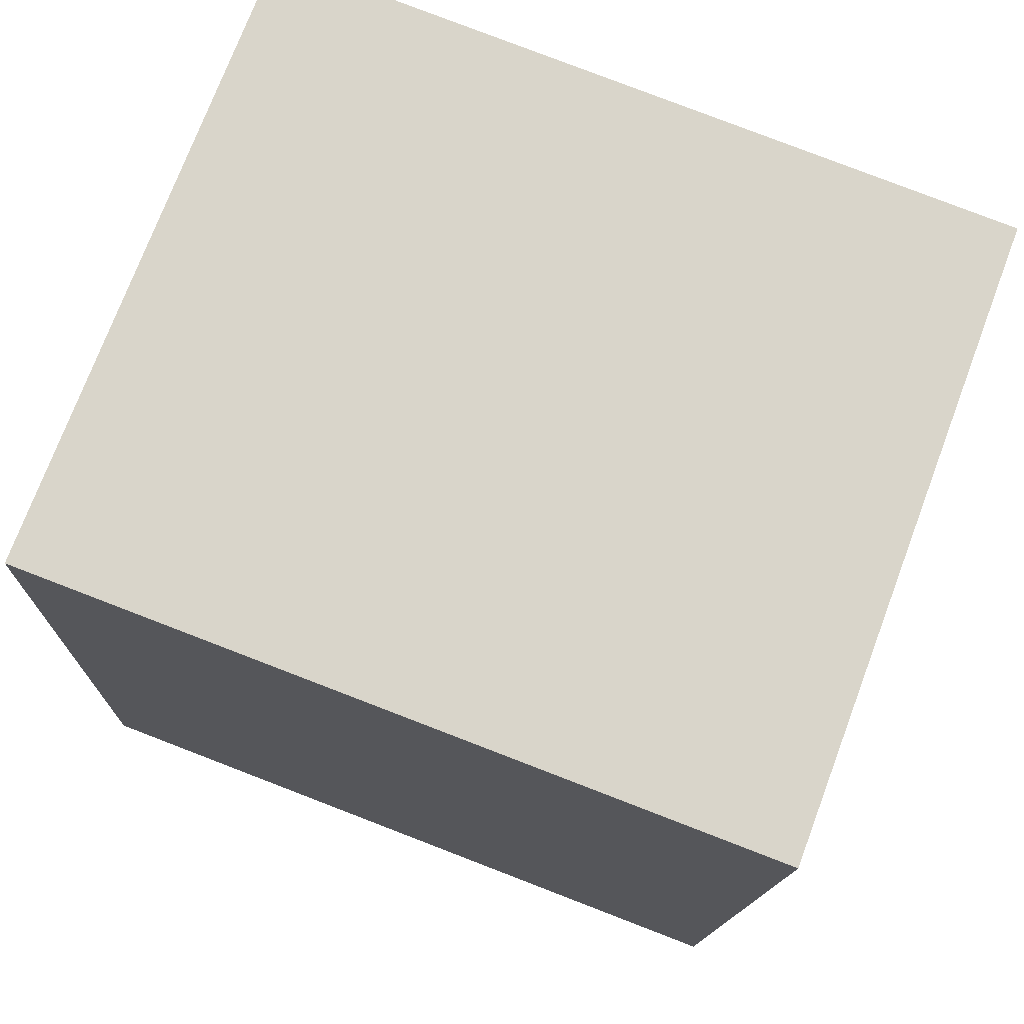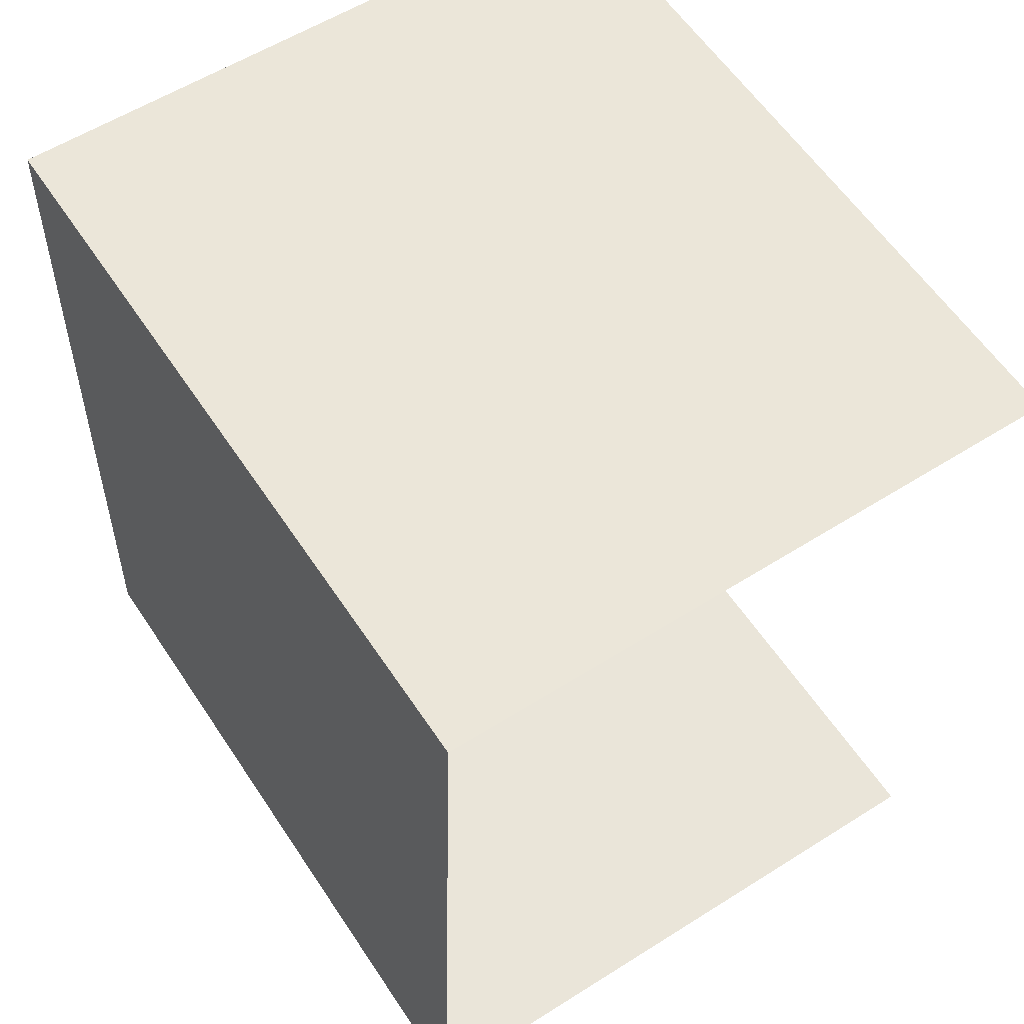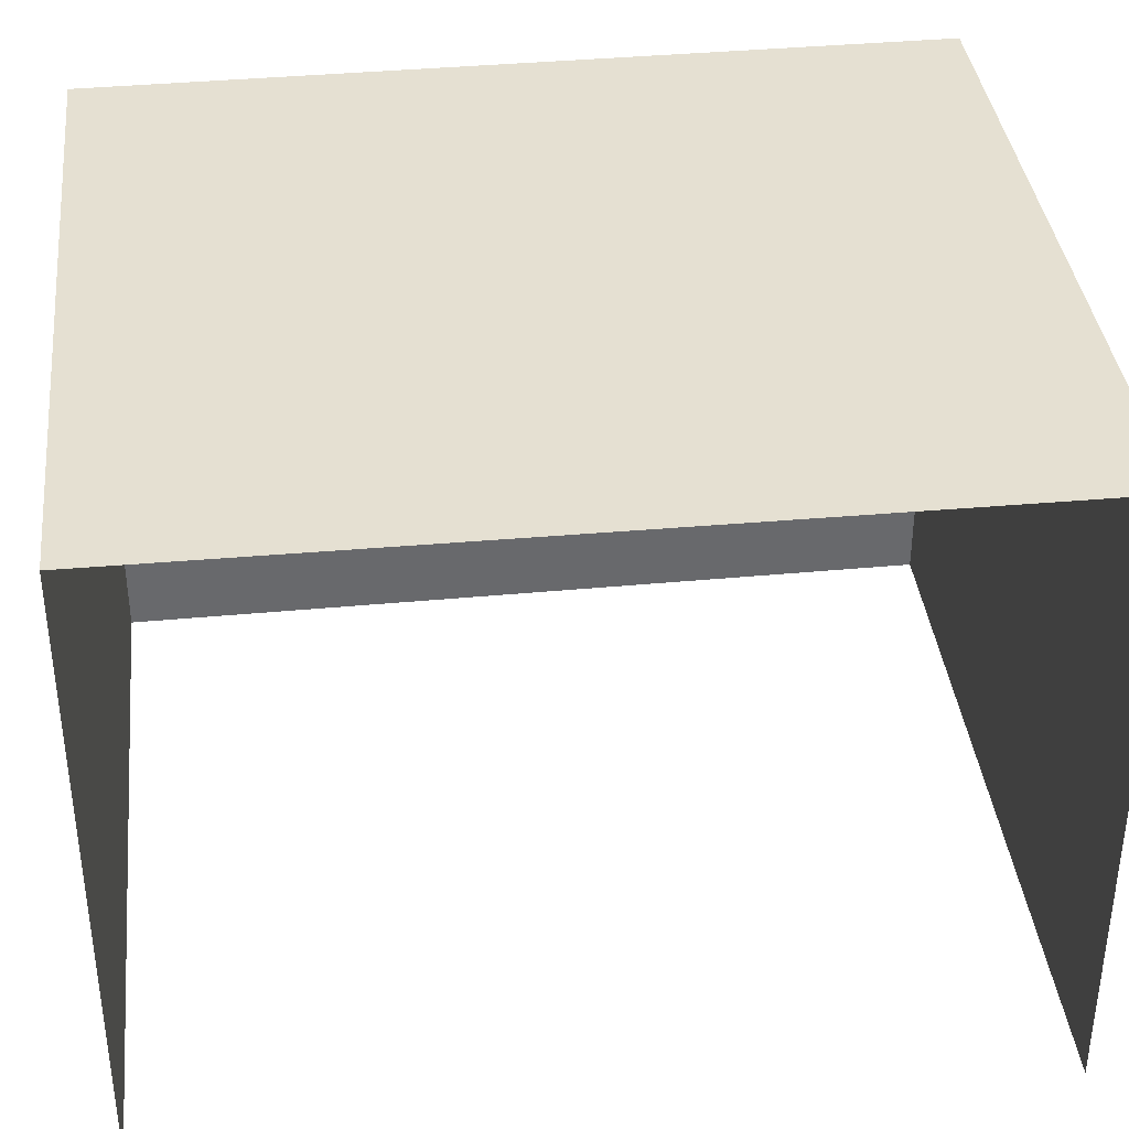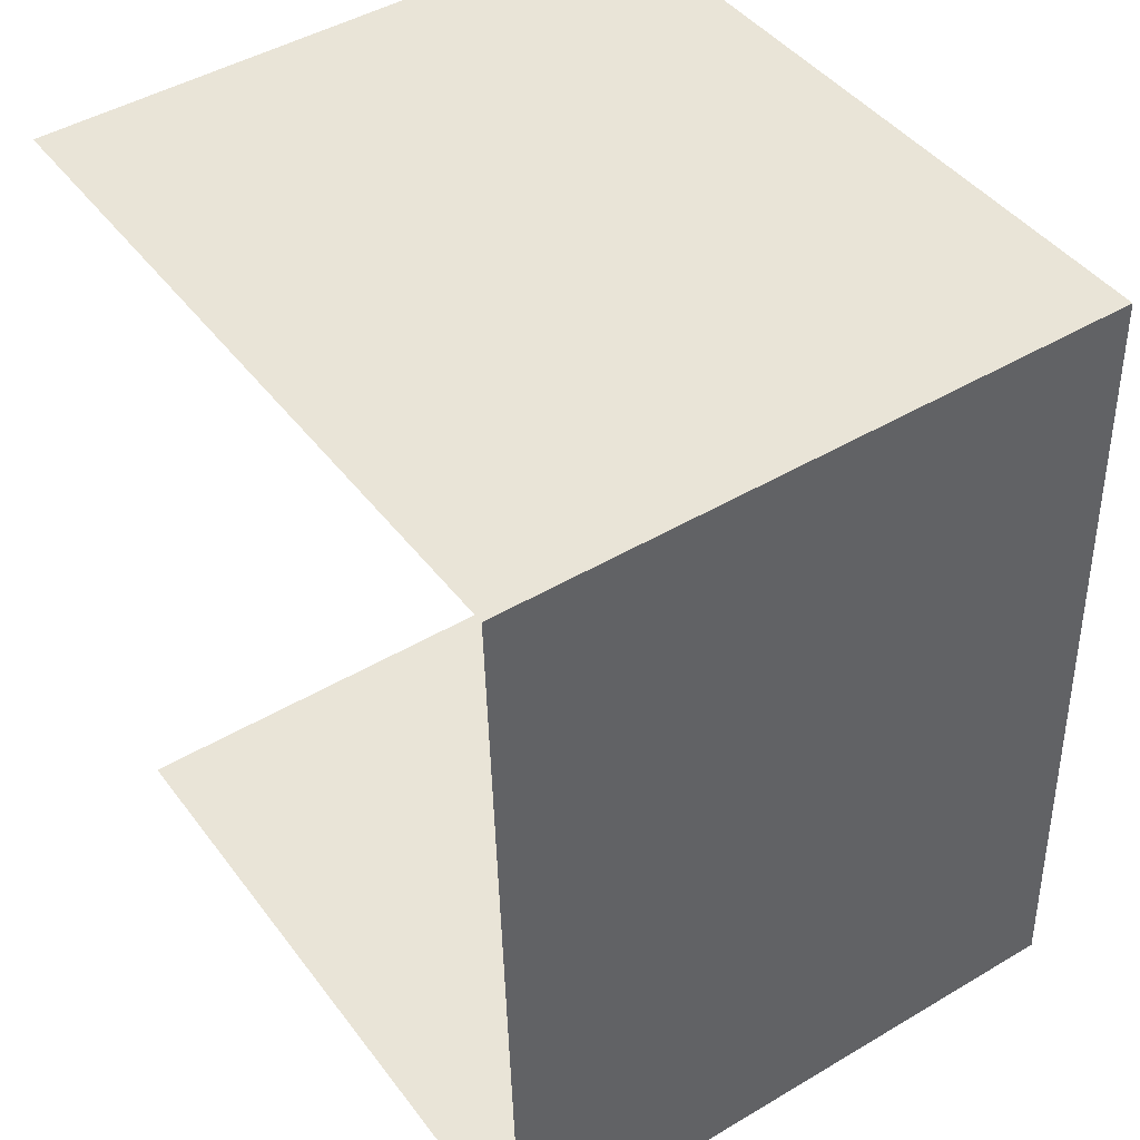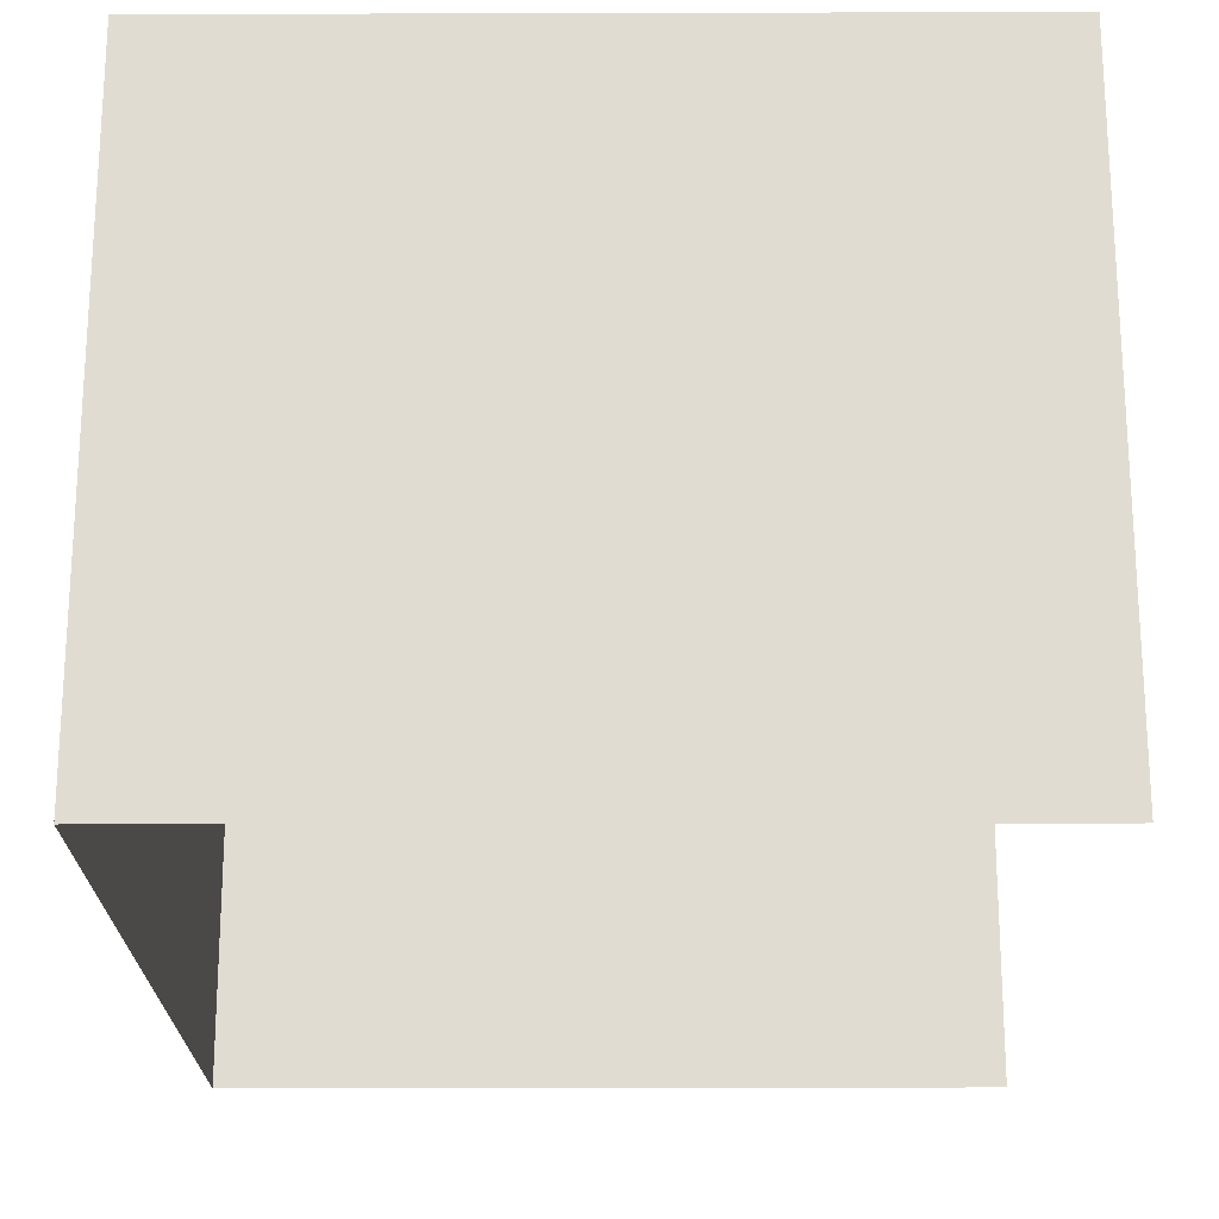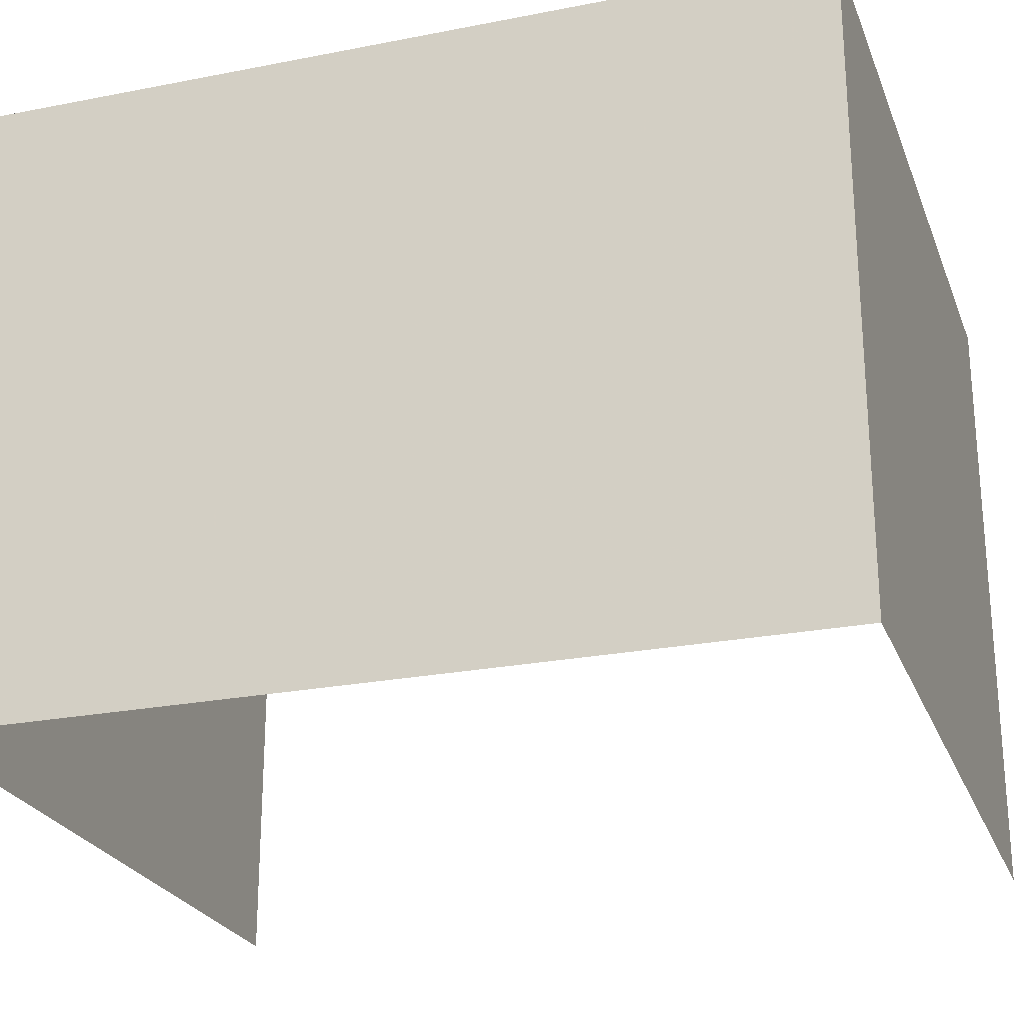
<metadata>
{"format":"obj","ext":"obj","renderer":"f3d","projection":"perspective","resolution":1024,"background":"white","views":[{"elev":74.4,"azim":20.8,"up":"+Y"},{"elev":56.9,"azim":56.6,"up":"+Y"},{"elev":37.6,"azim":81.3,"up":"+Z"},{"elev":46.0,"azim":-124.1,"up":"+Y"},{"elev":-20.9,"azim":-1.9,"up":"+Z"},{"elev":-24.5,"azim":-74.2,"up":"+Z"}]}
</metadata>
<code>
v -3.736e+05 -1.052e+05 21.57
v -3.736e+05 -1.052e+05 21.57
v -3.736e+05 -1.052e+05 21.57
v -3.736e+05 -1.052e+05 21.57
v -3.736e+05 -1.052e+05 25.15
v -3.736e+05 -1.052e+05 25.14
v -3.736e+05 -1.052e+05 25.15
v -3.736e+05 -1.052e+05 25.15
f 1 2 3
f 1 4 2
f 8 4 1
f 6 8 1
f 5 6 7
f 5 8 6
f 7 1 3
f 7 6 1
f 5 2 4
f 8 5 4
f 5 3 2
f 5 7 3

</code>
